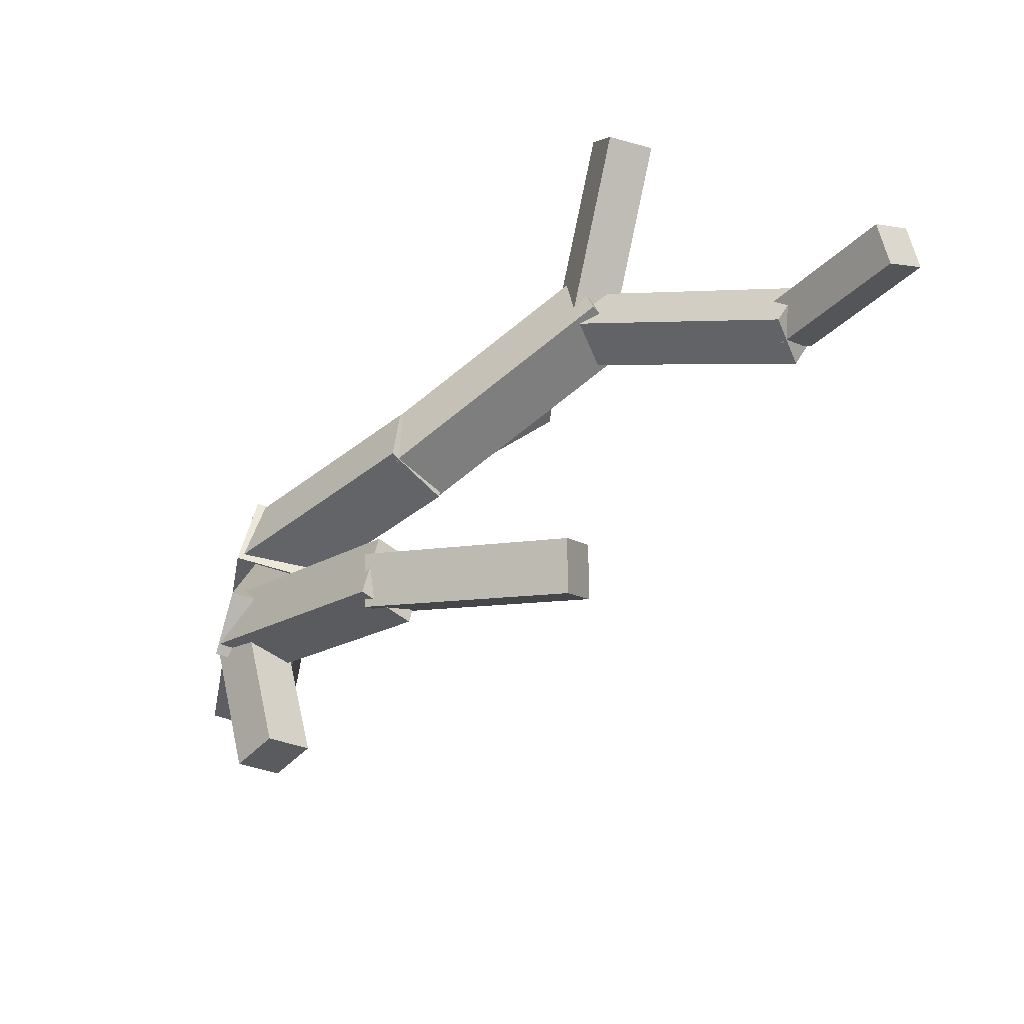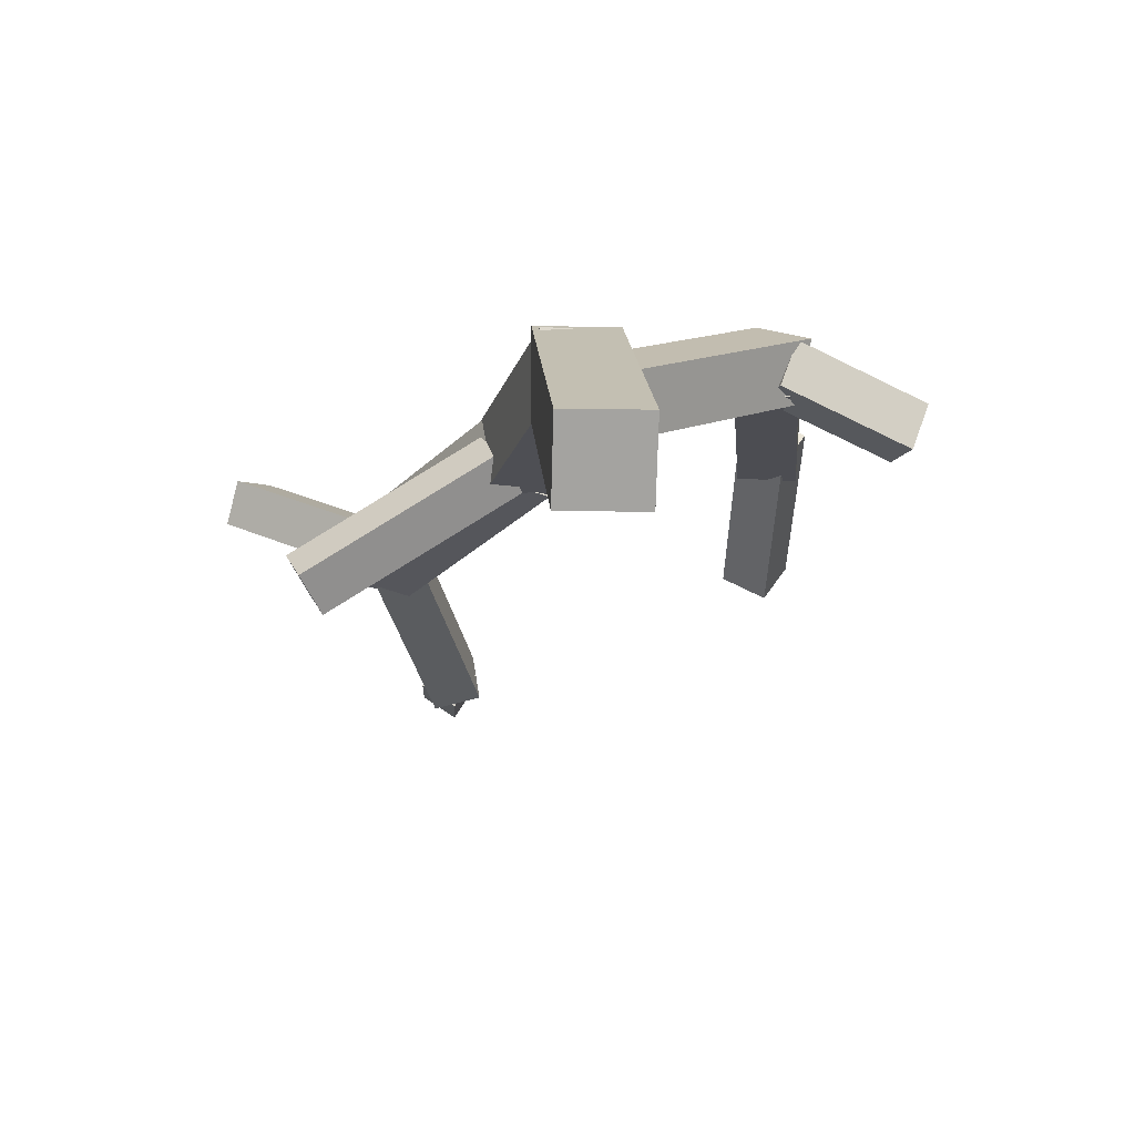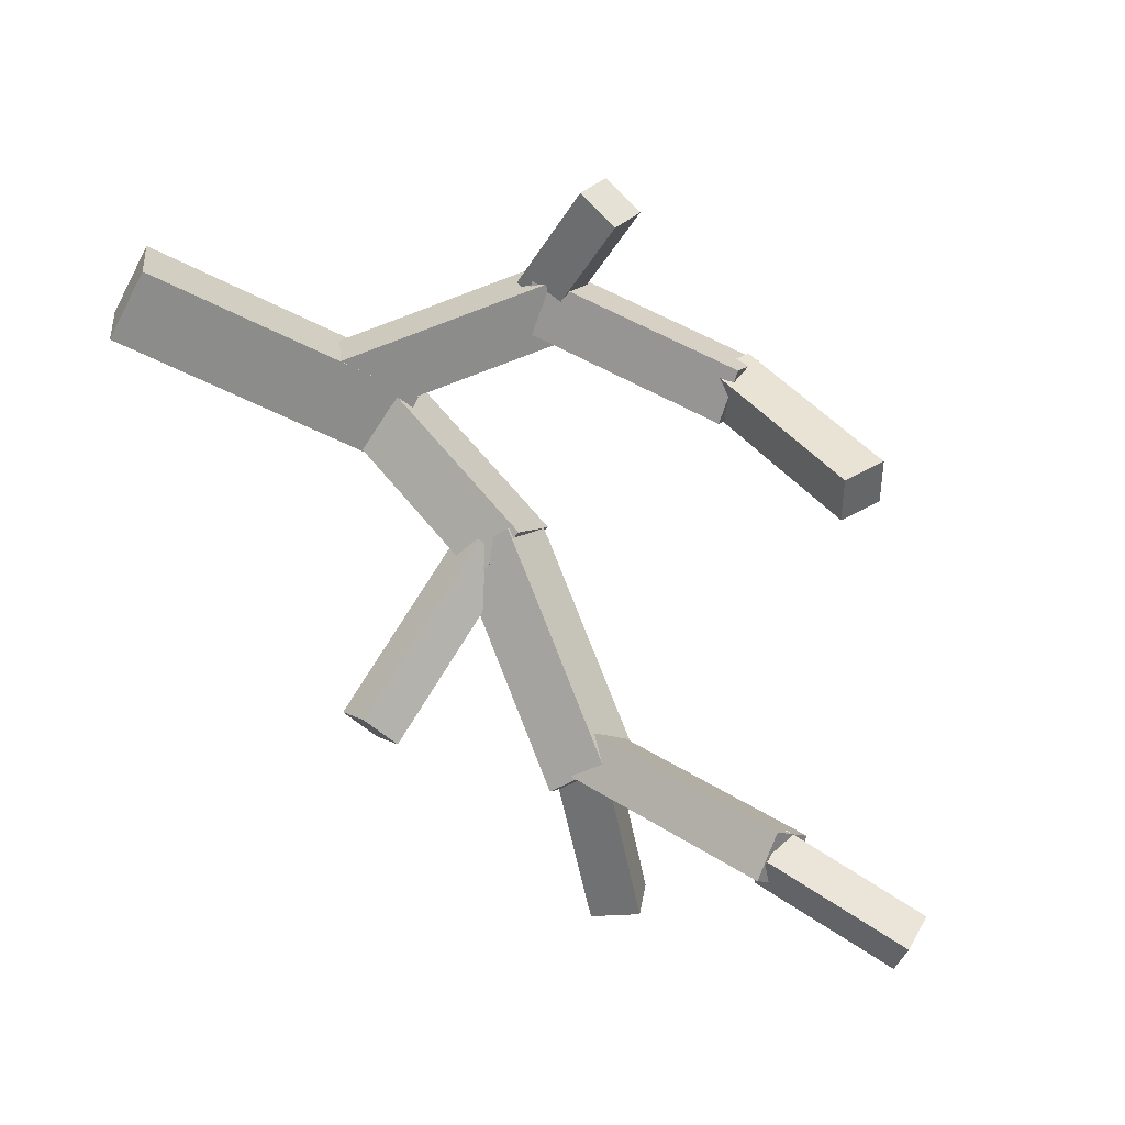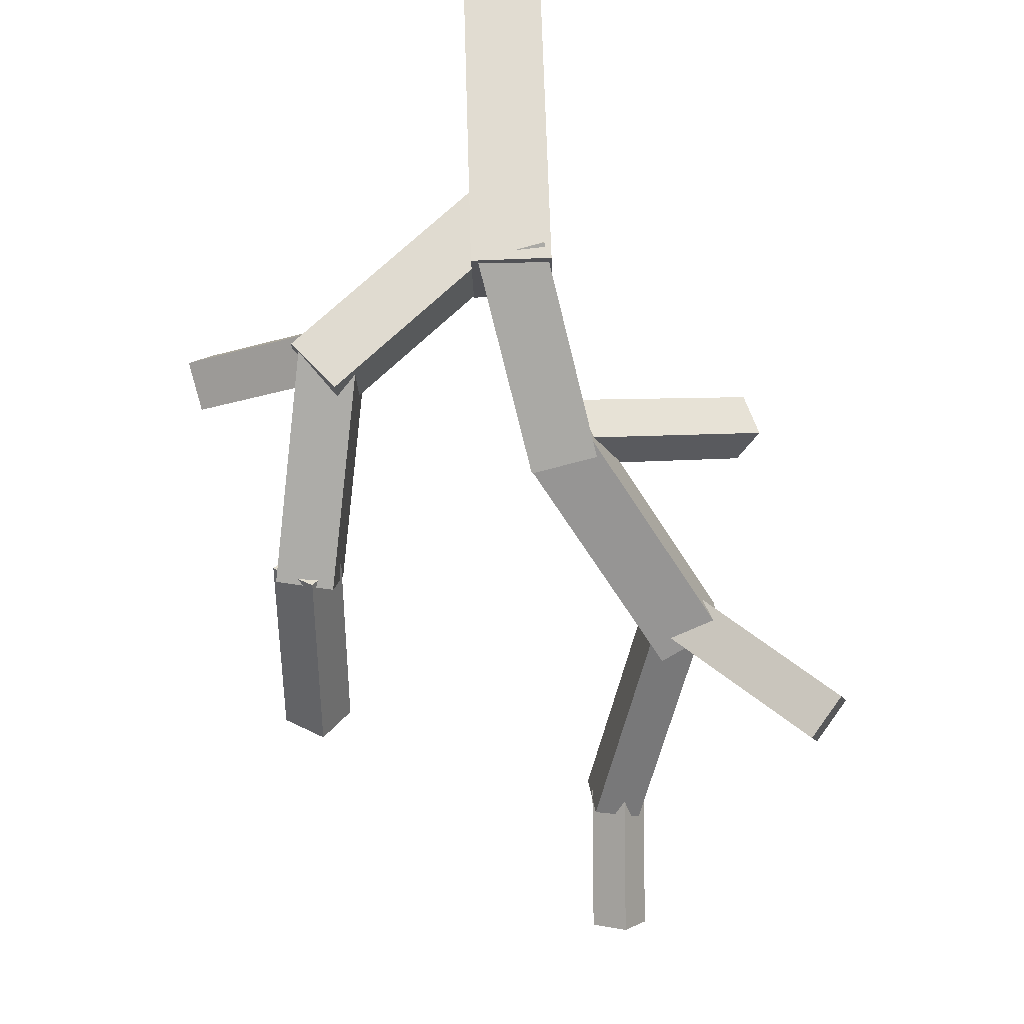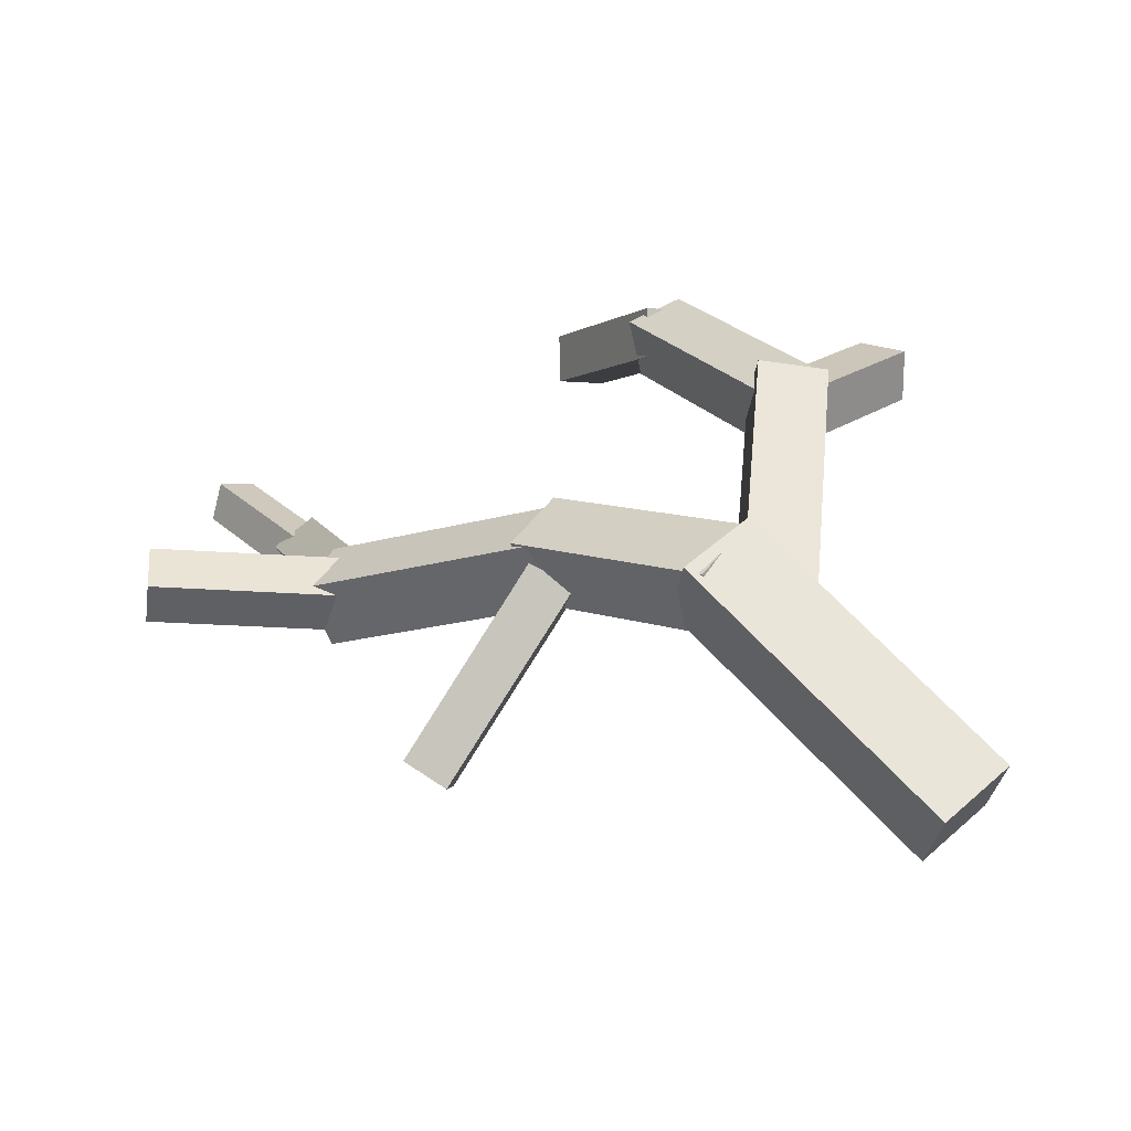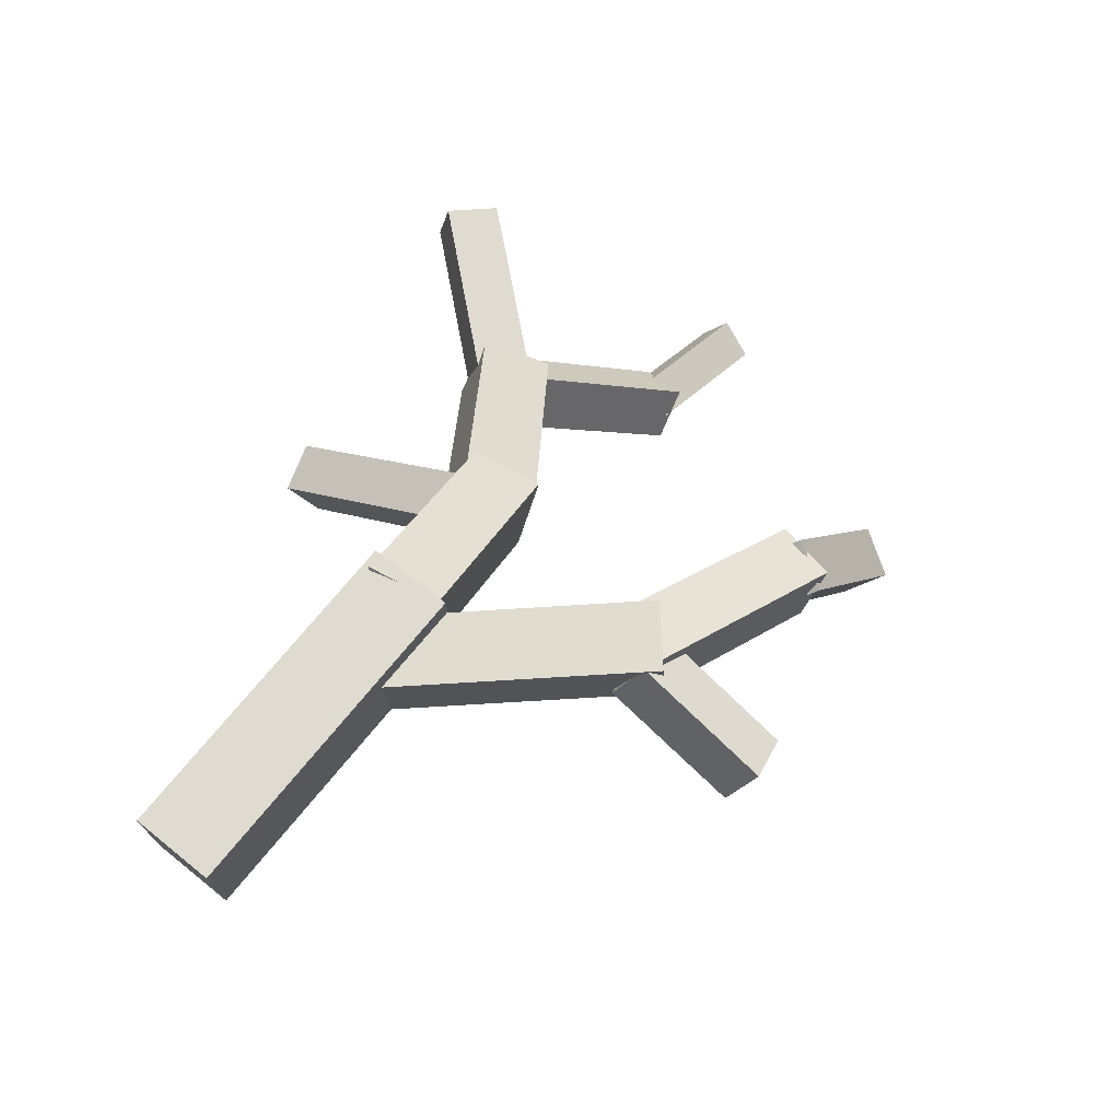
<metadata>
{"format":"obj","ext":"obj","renderer":"f3d","projection":"perspective","resolution":1024,"background":"white","views":[{"elev":-75.1,"azim":-112.1,"up":"+Z"},{"elev":9.9,"azim":50.8,"up":"+Y"},{"elev":-68.2,"azim":116.7,"up":"+Y"},{"elev":76.2,"azim":-127.0,"up":"+Y"},{"elev":55.2,"azim":12.0,"up":"+Y"},{"elev":62.0,"azim":94.3,"up":"+Y"}]}
</metadata>
<code>
o cube
v -0.6249 0.8858 -0.2165
v -1.283 0.5108 -0.1988
v -0.5346 0.7307 -0.1476
v -1.192 0.3557 -0.13
v -1.315 0.5764 -0.008452
v -0.6572 0.9515 -0.02611
v -1.225 0.4214 0.06037
v -0.5669 0.7964 0.04272
f 4 7 5 2
f 3 4 2 1
f 8 3 1 6
f 7 8 6 5
f 6 1 2 5
f 7 4 3 8
o cube
v -1.24 0.5561 -0.1433
v -1.75 0.6444 -0.005123
v -1.254 0.4247 -0.1112
v -1.764 0.513 0.02701
v -1.706 0.6748 0.1383
v -1.196 0.5865 0.000101
v -1.72 0.5433 0.1705
v -1.21 0.4551 0.03223
f 12 15 13 10
f 11 12 10 9
f 16 11 9 14
f 15 16 14 13
f 14 9 10 13
f 15 12 11 16
o cube
v 0.1059 1.137 0.1201
v 0.02532 1.178 -0.5909
v 0.08648 0.9632 0.1122
v 0.005931 1.005 -0.5988
v -0.1612 1.198 -0.5686
v -0.08067 1.156 0.1424
v -0.1806 1.024 -0.5765
v -0.1001 0.9831 0.1345
f 20 23 21 18
f 19 20 18 17
f 24 19 17 22
f 23 24 22 21
f 22 17 18 21
f 23 20 19 24
o cube
v -1.204 0.5527 -0.1736
v -1.501 0.0561 -0.6041
v -1.101 0.4455 -0.1214
v -1.398 -0.05107 -0.5519
v -1.594 0.01886 -0.497
v -1.297 0.5154 -0.06651
v -1.491 -0.08832 -0.4448
v -1.193 0.4083 -0.01428
f 28 31 29 26
f 27 28 26 25
f 32 27 25 30
f 31 32 30 29
f 30 25 26 29
f 31 28 27 32
o cube
v -0.003544 1.18 -0.5846
v -0.4459 0.8711 -1.02
v 0.04608 1.028 -0.5265
v -0.3963 0.7185 -0.9617
v -0.5676 0.877 -0.9002
v -0.1252 1.186 -0.4651
v -0.518 0.7244 -0.8422
v -0.07558 1.034 -0.407
f 36 39 37 34
f 35 36 34 33
f 40 35 33 38
f 39 40 38 37
f 38 33 34 37
f 39 36 35 40
o cube
v -0.8316 0.435 -1.173
v -0.5245 0.8996 -0.942
v -0.8059 0.3605 -1.057
v -0.4987 0.8252 -0.8265
v -0.4024 0.8488 -1.002
v -0.7095 0.3841 -1.233
v -0.3767 0.7743 -0.8865
v -0.6838 0.3097 -1.117
f 44 47 45 42
f 43 44 42 41
f 48 43 41 46
f 47 48 46 45
f 46 41 42 45
f 47 44 43 48
o cube
v -1.436 0.014 -0.5662
v -1.779 -0.1239 -0.8181
v -1.452 -0.08199 -0.4923
v -1.795 -0.2199 -0.7442
v -1.857 -0.05787 -0.7488
v -1.514 0.08004 -0.4969
v -1.873 -0.1539 -0.6749
v -1.53 -0.01595 -0.423
f 52 55 53 50
f 51 52 50 49
f 56 51 49 54
f 55 56 54 53
f 54 49 50 53
f 55 52 51 56
o cube
v 0.6263 1.109 0.476
v -0.09818 1.227 -0.03584
v 0.599 0.8789 0.4618
v -0.1255 0.9964 -0.05004
v -0.2318 1.231 0.1542
v 0.4927 1.113 0.666
v -0.2591 1 0.14
v 0.4654 0.8831 0.6518
f 60 63 61 58
f 59 60 58 57
f 64 59 57 62
f 63 64 62 61
f 62 57 58 61
f 63 60 59 64
o cube
v -0.1035 1.217 -0.01675
v -0.6428 0.9043 -0.2246
v -0.01715 1.034 0.0355
v -0.5565 0.7208 -0.1723
v -0.7217 0.9192 -0.04225
v -0.1823 1.232 0.1656
v -0.6354 0.7356 0.009994
v -0.09598 1.048 0.2178
f 68 71 69 66
f 67 68 66 65
f 72 67 65 70
f 71 72 70 69
f 70 65 66 69
f 71 68 67 72
o cube
v -0.6583 0.901 -0.01816
v -0.9015 0.5855 0.4784
v -0.6628 0.7824 -0.09575
v -0.906 0.4669 0.4008
v -0.7744 0.5534 0.5202
v -0.5312 0.8689 0.02364
v -0.7789 0.4347 0.4426
v -0.5357 0.7502 -0.05395
f 76 79 77 74
f 75 76 74 73
f 80 75 73 78
f 79 80 78 77
f 78 73 74 77
f 79 76 75 80
o cube
v 0.02407 1.177 -0.5416
v 0.2166 1.002 -0.8471
v 0.04129 1.062 -0.4652
v 0.2338 0.8877 -0.7707
v 0.09242 0.9512 -0.8961
v -0.1001 1.126 -0.5906
v 0.1096 0.8364 -0.8197
v -0.08289 1.011 -0.5142
f 84 87 85 82
f 83 84 82 81
f 88 83 81 86
f 87 88 86 85
f 86 81 82 85
f 87 84 83 88

</code>
